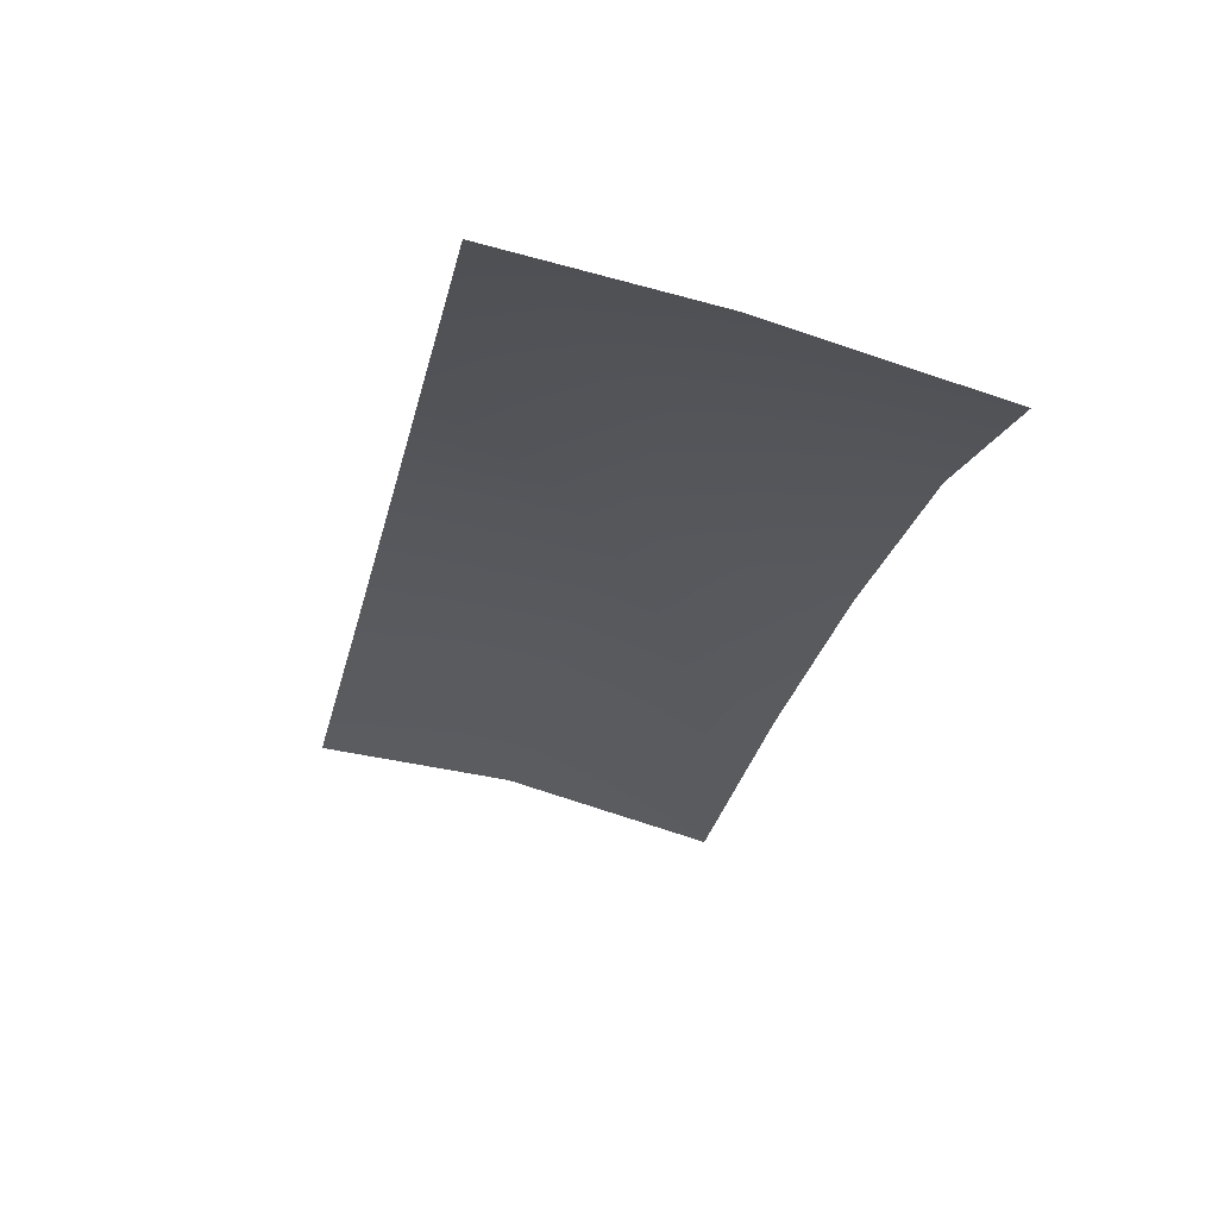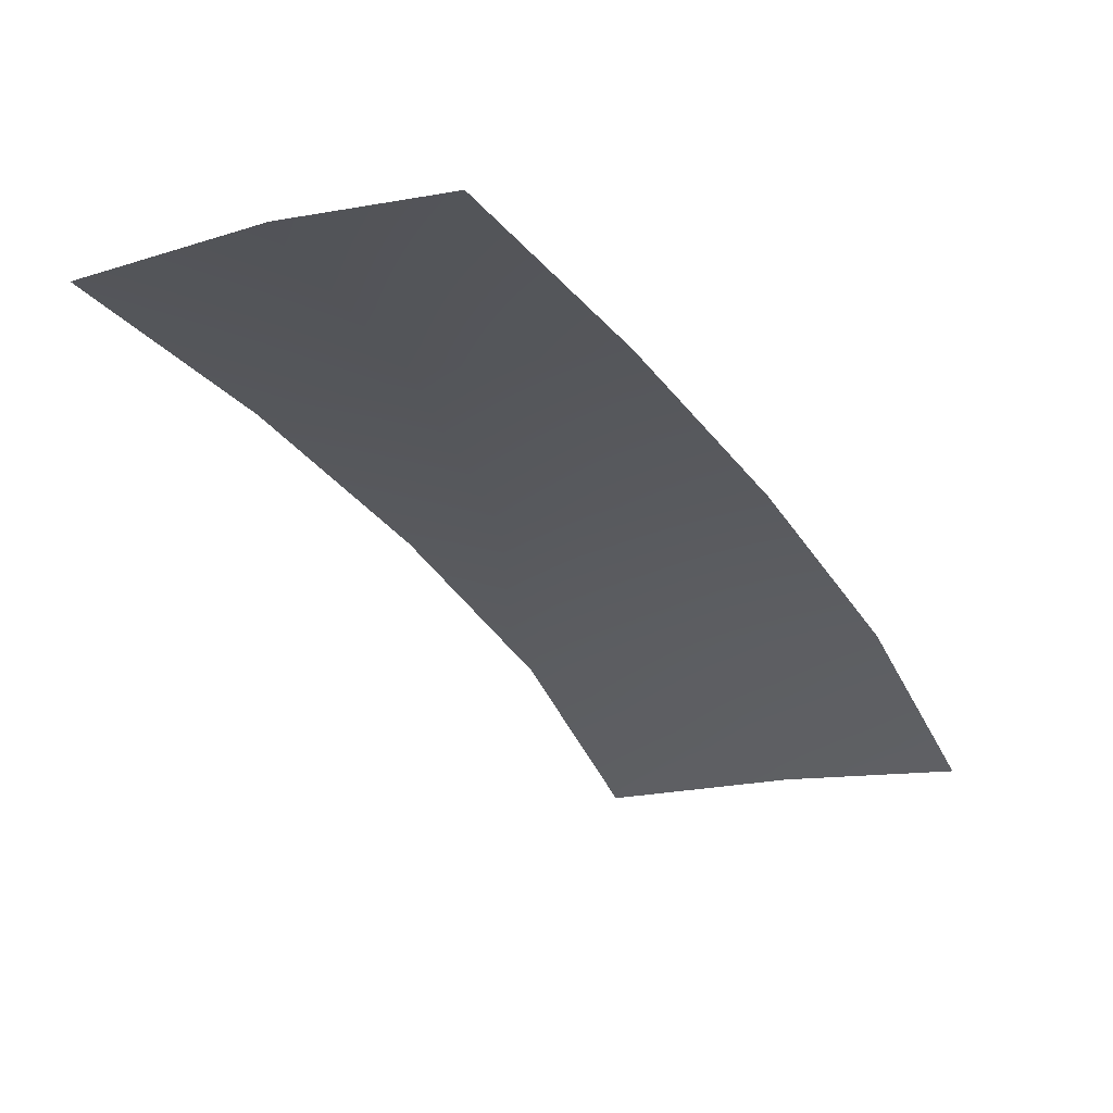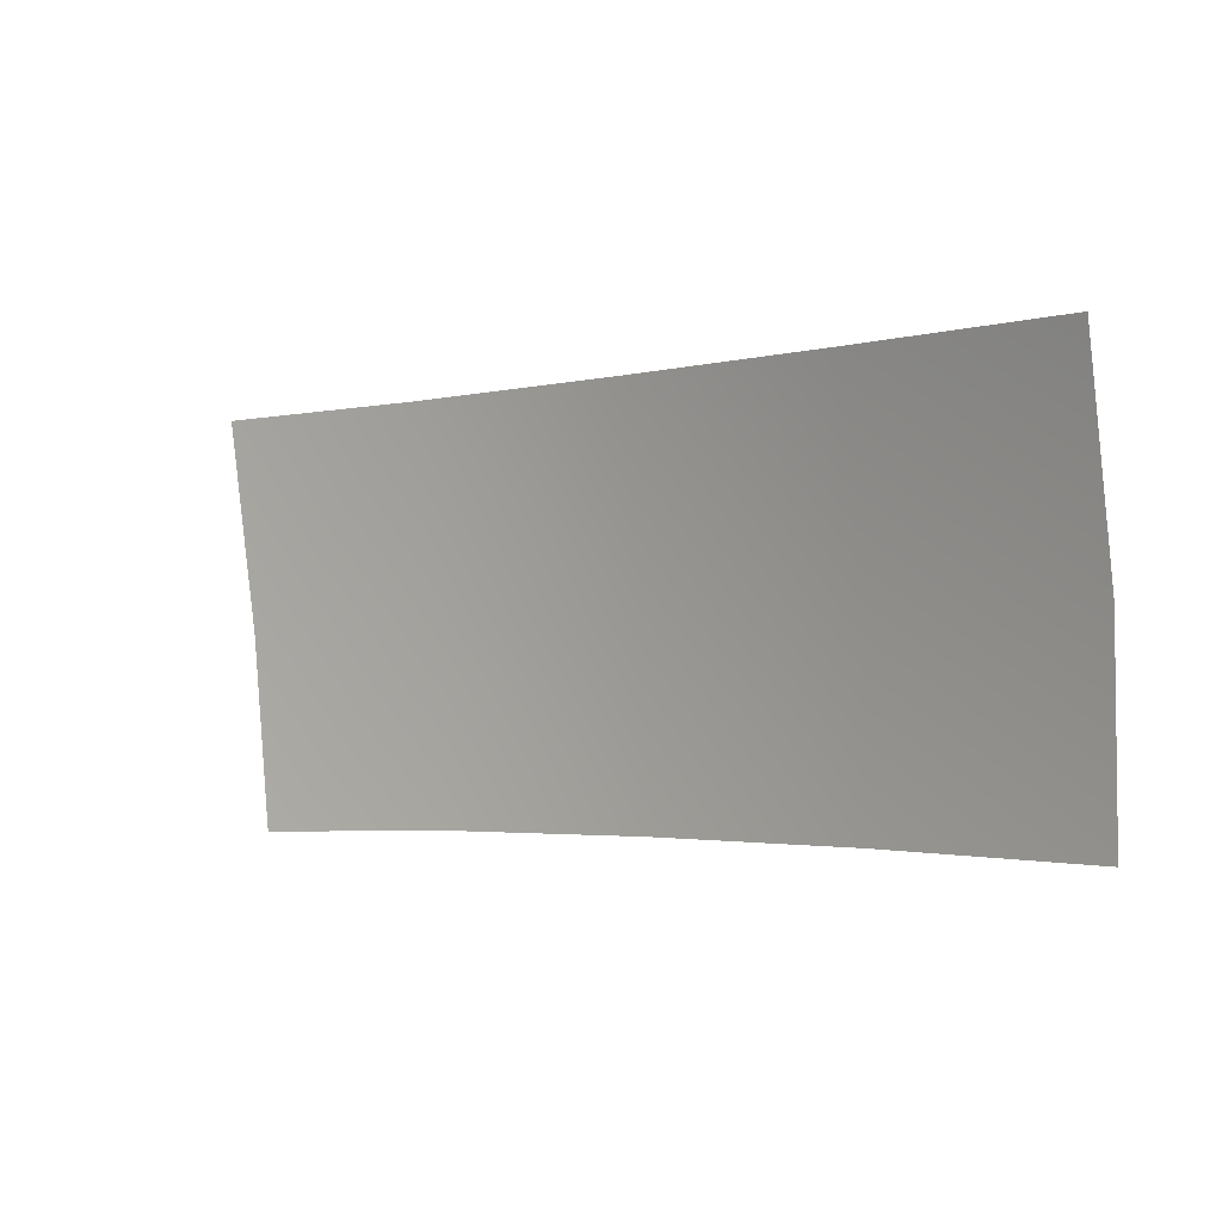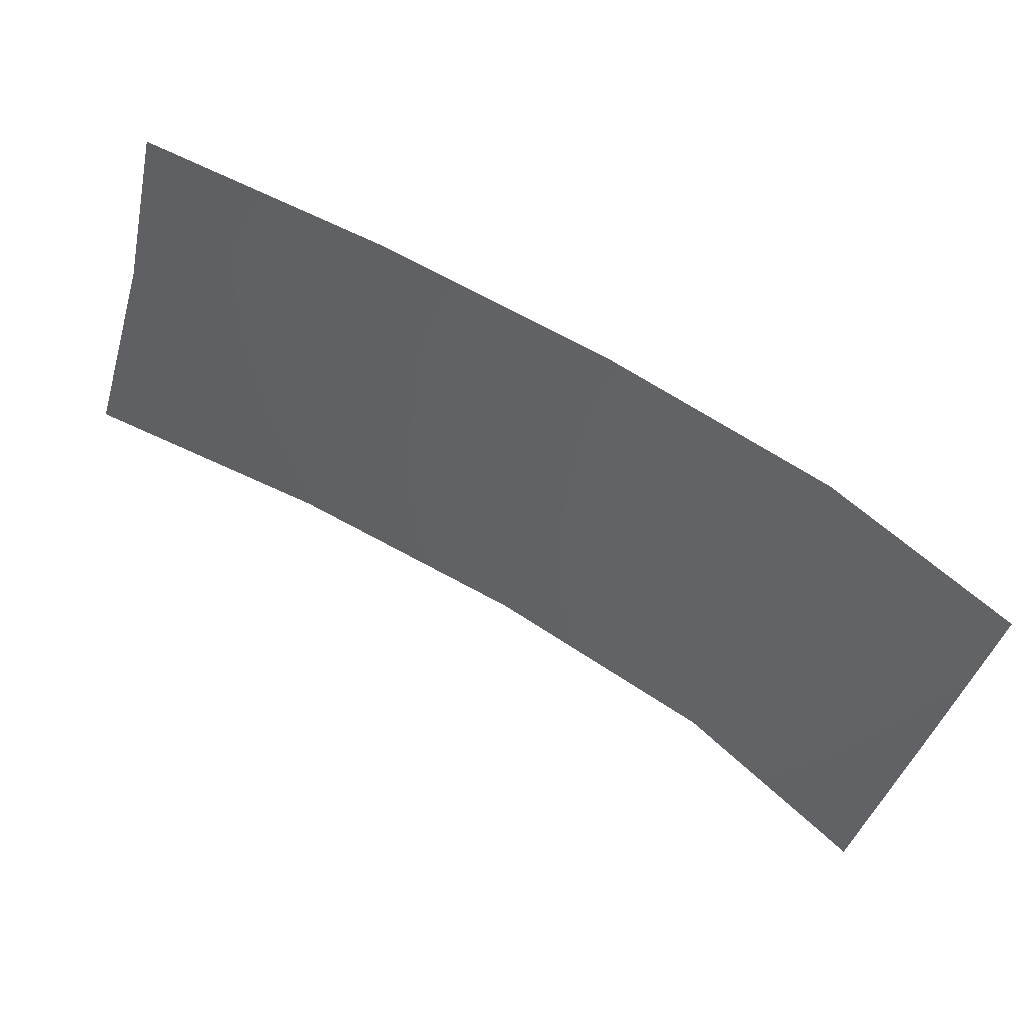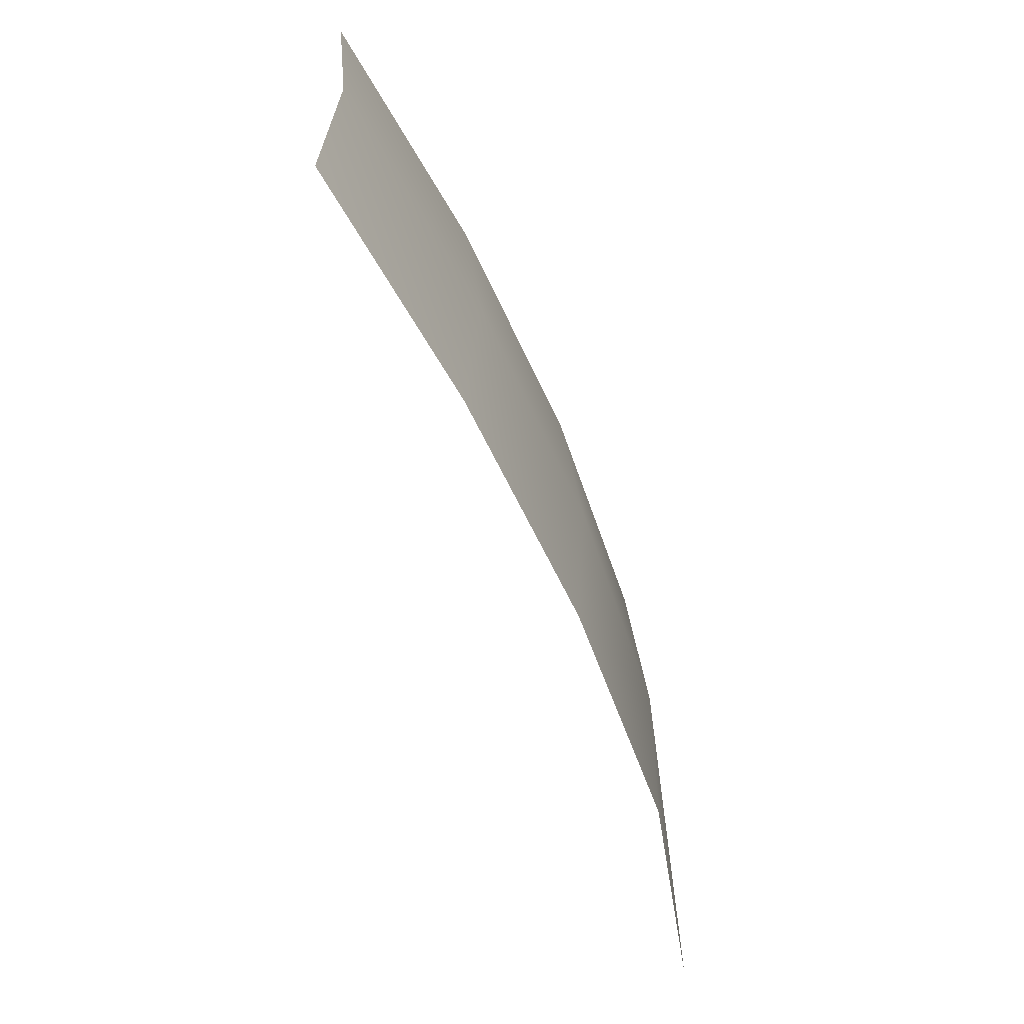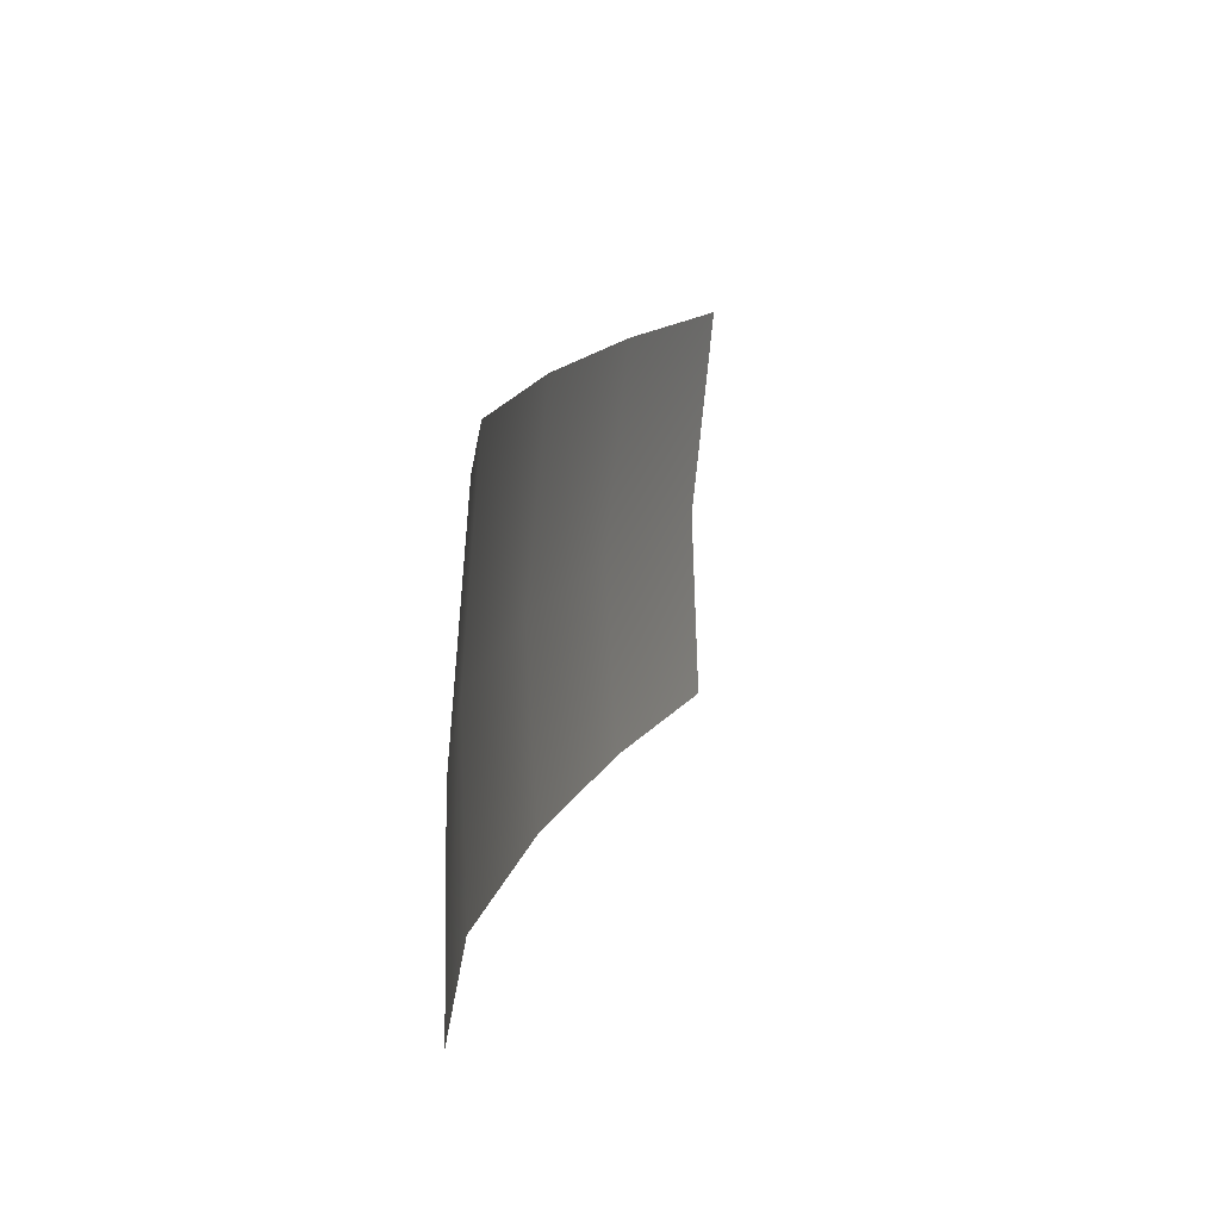
<metadata>
{"format":"obj","ext":"obj","renderer":"f3d","projection":"perspective","resolution":1024,"background":"white","views":[{"elev":-53.7,"azim":73.5,"up":"+Z"},{"elev":-4.5,"azim":-58.0,"up":"+Z"},{"elev":1.2,"azim":-111.2,"up":"+Y"},{"elev":-36.0,"azim":-15.5,"up":"+Z"},{"elev":-57.9,"azim":-40.7,"up":"+Y"},{"elev":10.9,"azim":130.8,"up":"+Y"}]}
</metadata>
<code>
g M_Tear_L
v 0.005593 0.009284 -0.0006297
v 0.009785 0.008939 -0.004389
v 0.009862 0.003283 -0.003764
v 0.005635 0.003621 -1.049e-05
v 0.009697 -0.001905 -0.003463
v 0.005408 -0.001574 0.0001282
v -0.0002476 -0.001256 0.003306
v 9.278e-05 0.003938 0.003324
v 5.23e-06 0.009609 0.002656
v -0.006287 -0.0009748 0.006032
v -0.005941 0.00422 0.006136
v -0.00603 0.009896 0.005443
v -0.01253 -0.0007411 0.008327
v -0.01232 0.01013 0.007711
v -0.01225 0.004456 0.008391
g M_Tear_L_0
f 3 2 1
f 4 3 1
f 5 3 4
f 6 5 4
f 6 4 7
f 4 1 8
f 4 8 7
f 1 9 8
f 7 8 10
f 8 9 11
f 8 11 10
f 9 12 11
f 10 11 13
f 12 14 11
f 11 15 13
f 14 15 11

</code>
